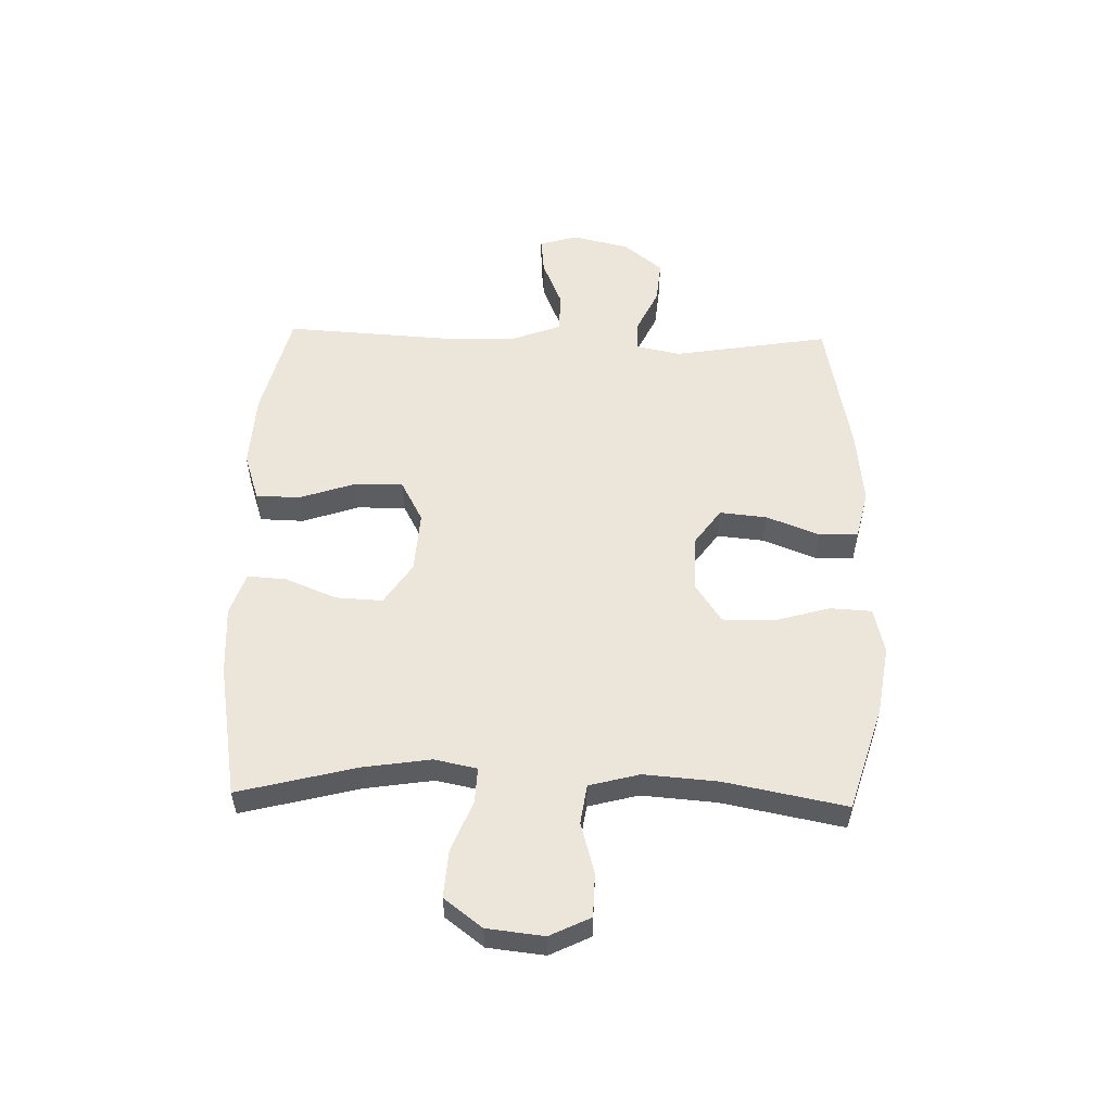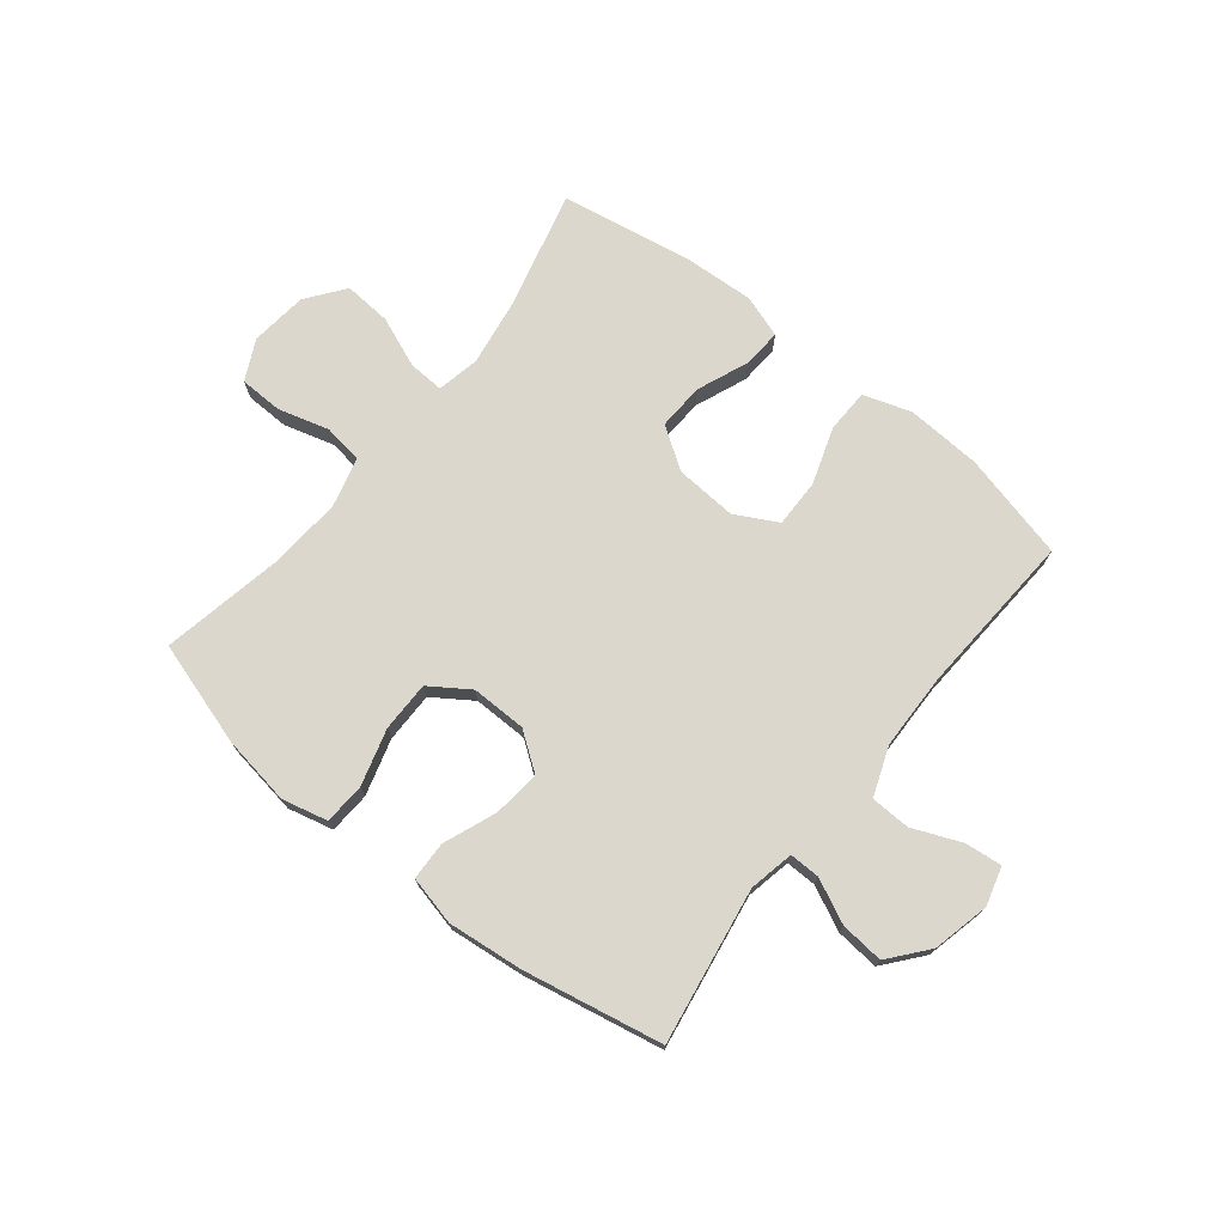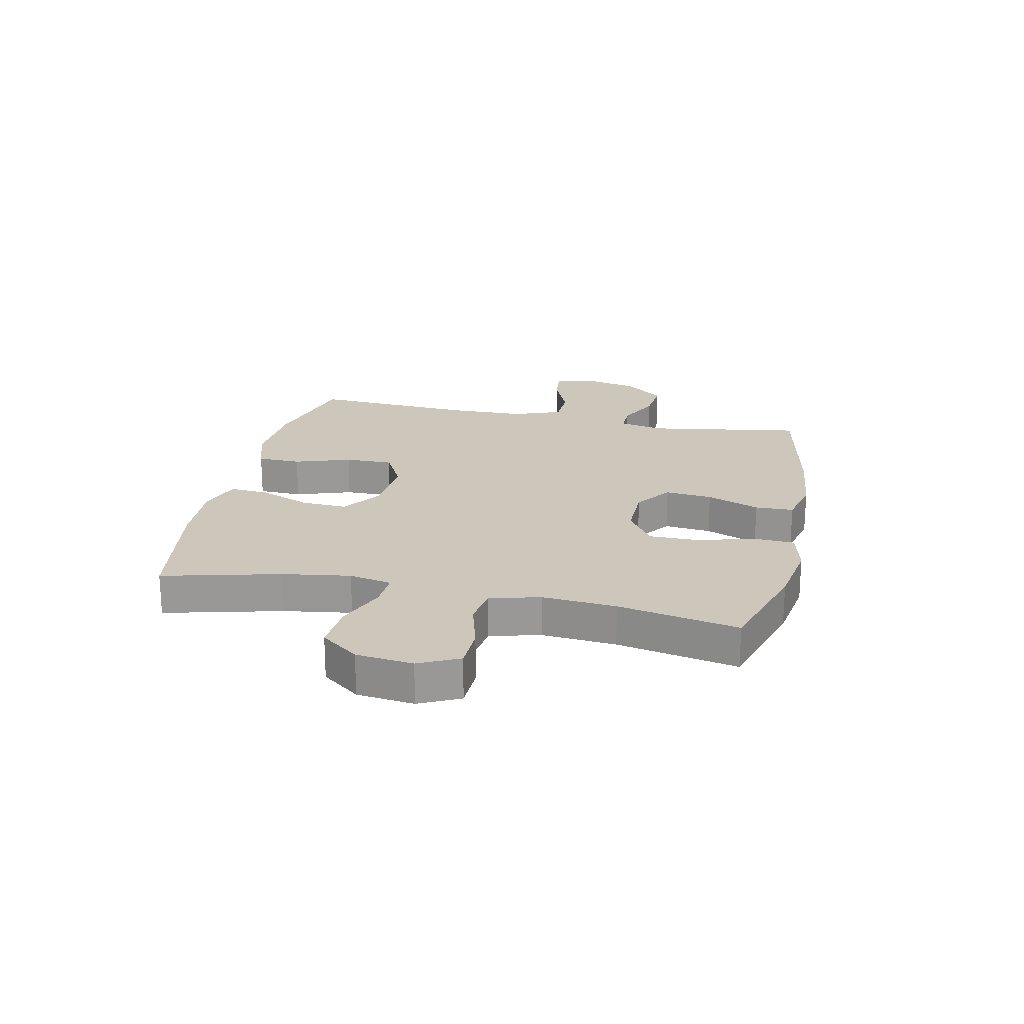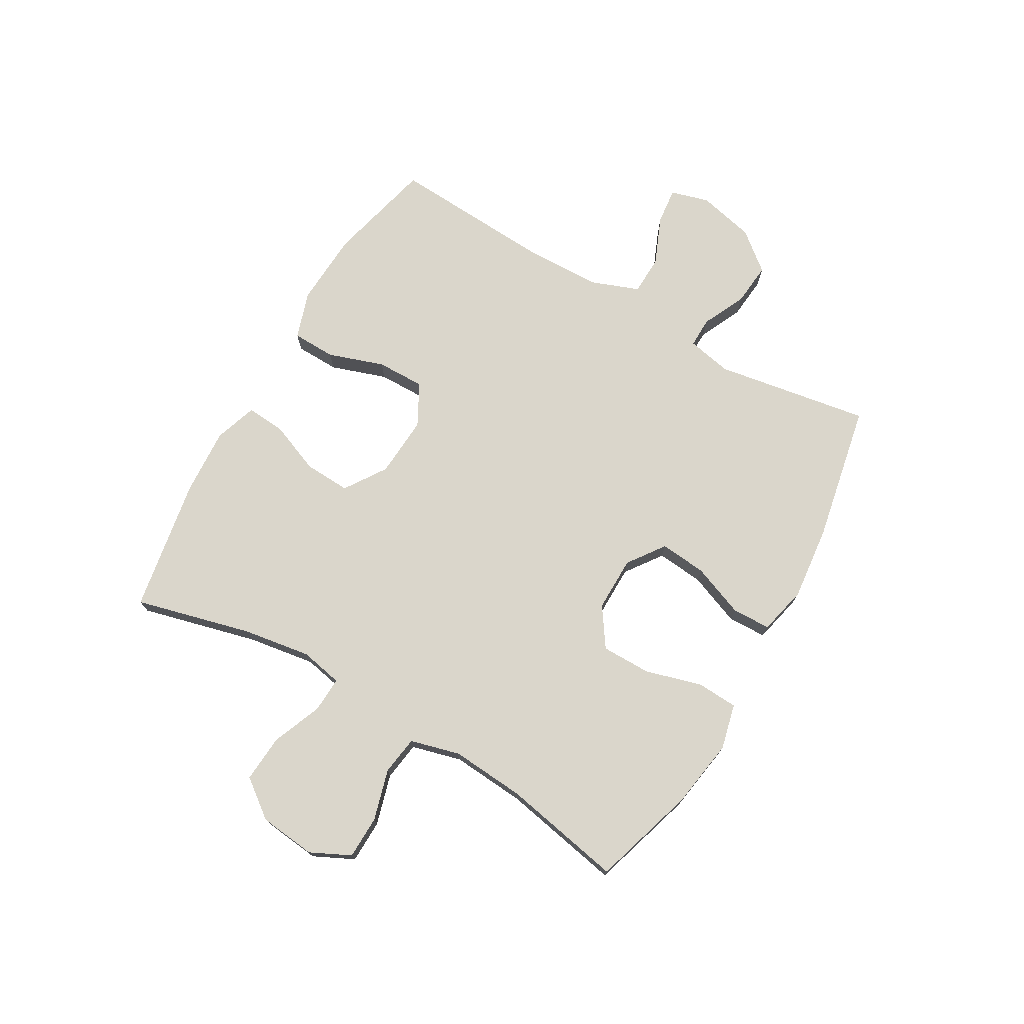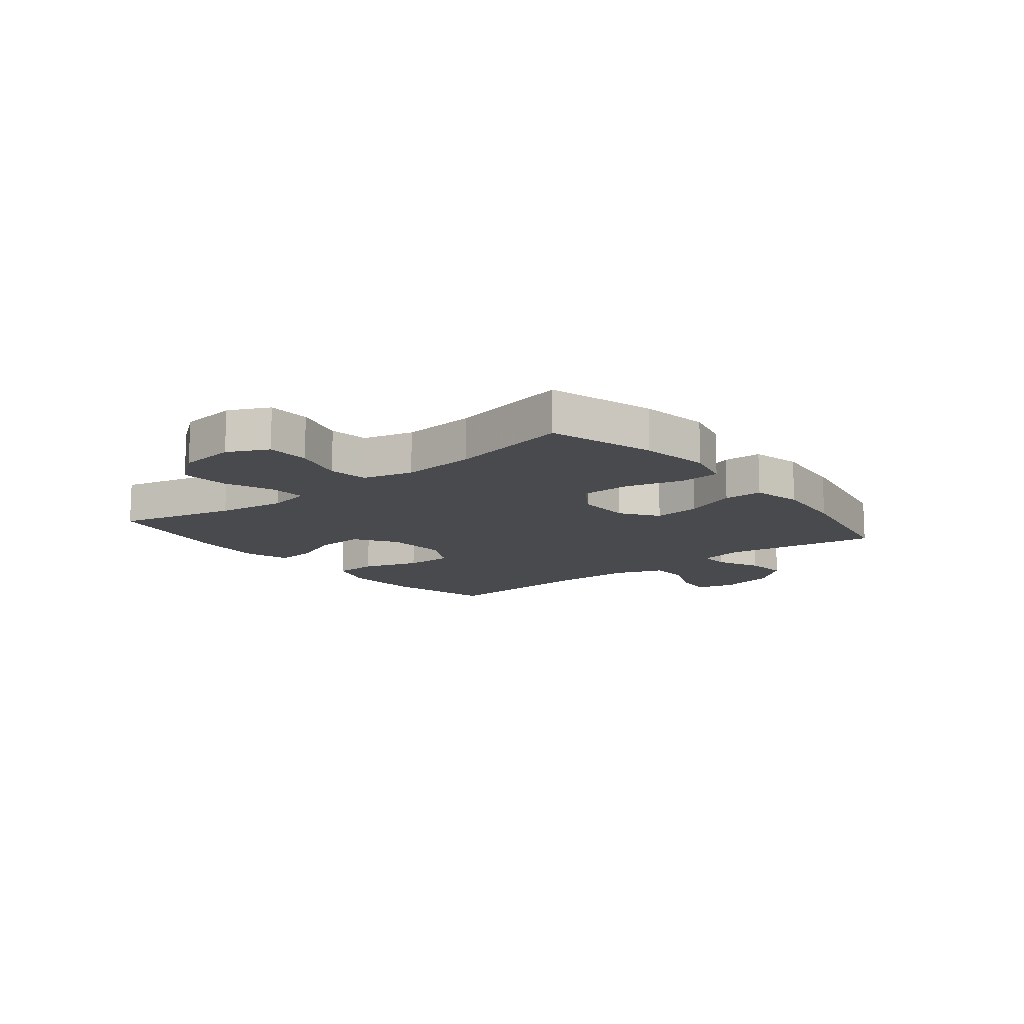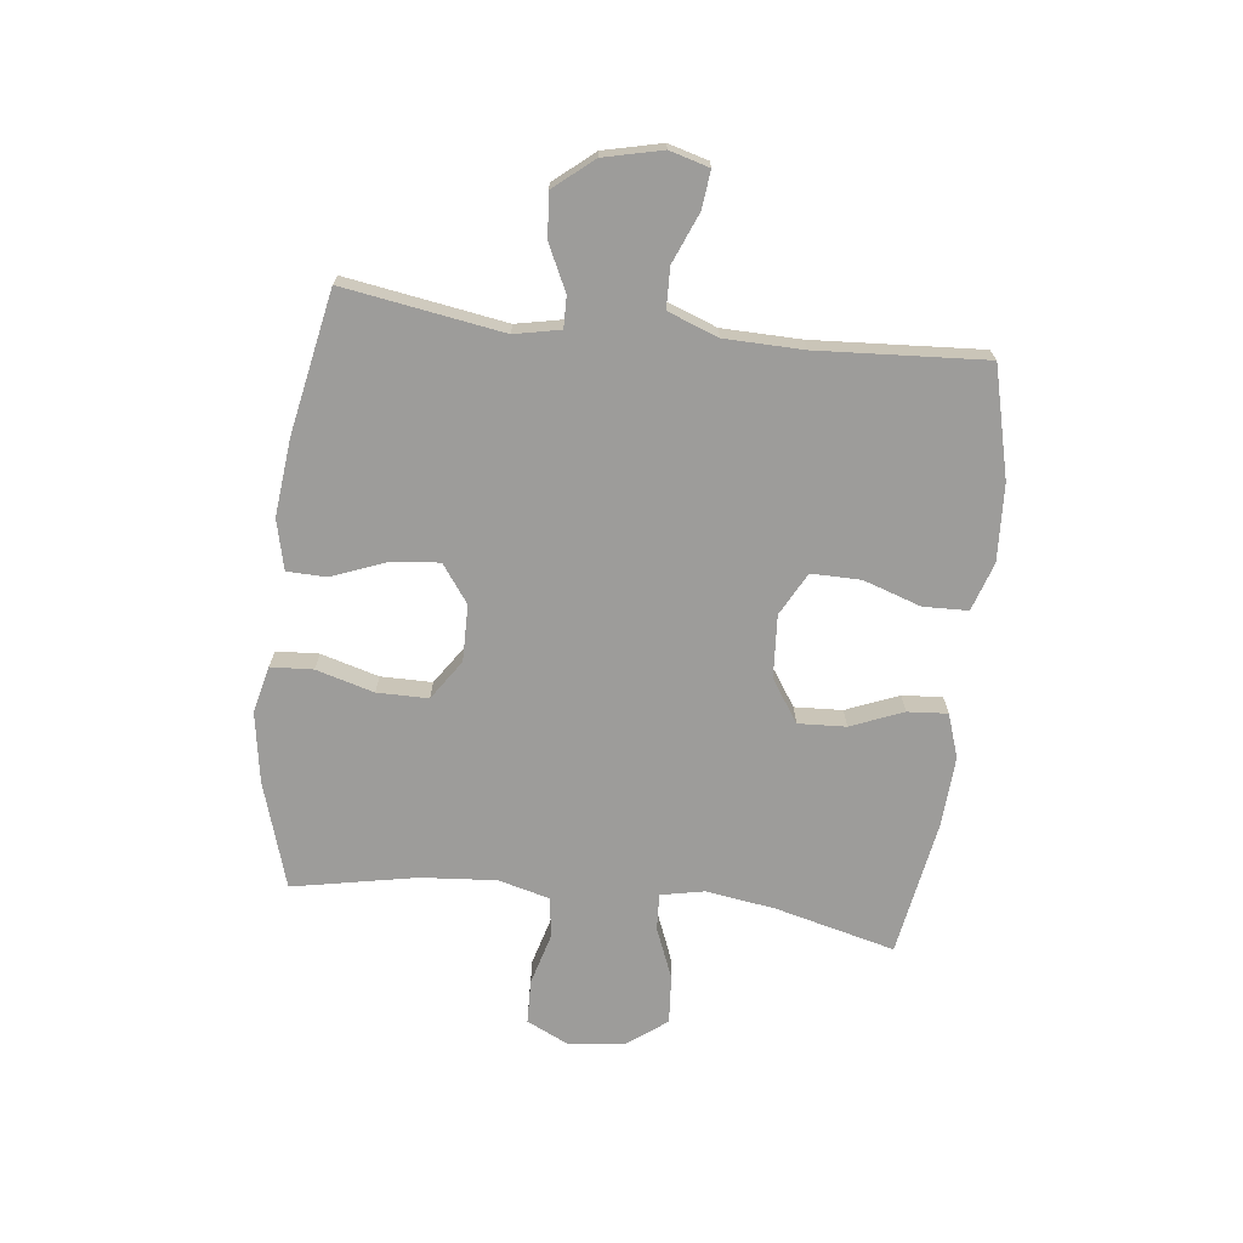
<metadata>
{"format":"obj","ext":"obj","renderer":"f3d","projection":"perspective","resolution":1024,"background":"white","views":[{"elev":54.4,"azim":91.5,"up":"+Y"},{"elev":73.3,"azim":-141.4,"up":"+Y"},{"elev":21.5,"azim":102.2,"up":"+Y"},{"elev":73.9,"azim":119.9,"up":"+Y"},{"elev":-12.9,"azim":128.8,"up":"+Y"},{"elev":-70.0,"azim":-96.6,"up":"+Y"}]}
</metadata>
<code>
v -0.5 0.07 0.5
v -0.314 0.07 0.546
v -0.184 0.07 0.553
v -0.101 0.07 0.526
v -0.099 0.07 0.45
v -0.132 0.07 0.352
v -0.133 0.07 0.268
v -0.06 0.07 0.229
v 0.047 0.07 0.236
v 0.119 0.07 0.284
v 0.115 0.07 0.365
v 0.079 0.07 0.454
v 0.074 0.07 0.522
v 0.148 0.07 0.547
v 0.267 0.07 0.54
v 0.5 0.07 0.5
v 0.448 0.07 0.296
v 0.43 0.07 0.178
v 0.445 0.07 0.104
v 0.507 0.07 0.107
v 0.594 0.07 0.142
v 0.677 0.07 0.148
v 0.727 0.07 0.082
v 0.738 0.07 -0.017
v 0.704 0.07 -0.087
v 0.629 0.07 -0.089
v 0.54 0.07 -0.064
v 0.472 0.07 -0.074
v 0.449 0.07 -0.161
v 0.459 0.07 -0.29
v 0.5 0.07 -0.5
v 0.318 0.07 -0.556
v 0.198 0.07 -0.575
v 0.119 0.07 -0.556
v 0.115 0.07 -0.484
v 0.143 0.07 -0.386
v 0.143 0.07 -0.299
v 0.075 0.07 -0.253
v -0.021 0.07 -0.254
v -0.085 0.07 -0.3
v -0.077 0.07 -0.382
v -0.041 0.07 -0.474
v -0.043 0.07 -0.541
v -0.128 0.07 -0.561
v -0.259 0.07 -0.547
v -0.5 0.07 -0.5
v -0.456 0.07 -0.23
v -0.472 0.07 -0.152
v -0.525 0.07 -0.153
v -0.601 0.07 -0.189
v -0.676 0.07 -0.196
v -0.731 0.07 -0.129
v -0.754 0.07 -0.03
v -0.735 0.07 0.037
v -0.671 0.07 0.03
v -0.587 0.07 -0.005
v -0.518 0.07 -0.003
v -0.486 0.07 0.082
v -0.483 0.07 0.215
v -0.5 0 0.5
v -0.314 0 0.546
v -0.184 0 0.553
v -0.101 0 0.526
v -0.099 0 0.45
v -0.132 0 0.352
v -0.133 0 0.268
v -0.06 0 0.229
v 0.047 0 0.236
v 0.119 0 0.284
v 0.115 0 0.365
v 0.079 0 0.454
v 0.074 0 0.522
v 0.148 0 0.547
v 0.267 0 0.54
v 0.5 0 0.5
v 0.448 0 0.296
v 0.43 0 0.178
v 0.445 0 0.104
v 0.507 0 0.107
v 0.594 0 0.142
v 0.677 0 0.148
v 0.727 0 0.082
v 0.738 0 -0.017
v 0.704 0 -0.087
v 0.629 0 -0.089
v 0.54 0 -0.064
v 0.472 0 -0.074
v 0.449 0 -0.161
v 0.459 0 -0.29
v 0.5 0 -0.5
v 0.318 0 -0.556
v 0.198 0 -0.575
v 0.119 0 -0.556
v 0.115 0 -0.484
v 0.143 0 -0.386
v 0.143 0 -0.299
v 0.075 0 -0.253
v -0.021 0 -0.254
v -0.085 0 -0.3
v -0.077 0 -0.382
v -0.041 0 -0.474
v -0.043 0 -0.541
v -0.128 0 -0.561
v -0.259 0 -0.547
v -0.5 0 -0.5
v -0.456 0 -0.23
v -0.472 0 -0.152
v -0.525 0 -0.153
v -0.601 0 -0.189
v -0.676 0 -0.196
v -0.731 0 -0.129
v -0.754 0 -0.03
v -0.735 0 0.037
v -0.671 0 0.03
v -0.587 0 -0.005
v -0.518 0 -0.003
v -0.486 0 0.082
v -0.483 0 0.215
f 53 54 55 56
f 53 56 57
f 52 53 57
f 49 50 51 52
f 48 49 52 57
f 44 45 46 47
f 44 47 48
f 41 42 43 44
f 40 41 44 48
f 39 40 48 57
f 33 34 35 36
f 33 36 37
f 30 31 32 33
f 29 30 33 37
f 28 29 37 38
f 24 25 26 27
f 24 27 28
f 23 24 28
f 20 21 22 23
f 19 20 23 28
f 18 19 28 38
f 14 15 16 17
f 11 12 13 14
f 10 11 14 17
f 9 10 17 18
f 3 4 5 6
f 3 6 7
f 59 1 2 3
f 58 59 3 7
f 8 9 18 38
f 38 39 57 58
f 7 8 38 58
f 115 114 113 112
f 116 115 112
f 116 112 111
f 111 110 109 108
f 116 111 108 107
f 106 105 104 103
f 107 106 103
f 103 102 101 100
f 107 103 100 99
f 116 107 99 98
f 95 94 93 92
f 96 95 92
f 92 91 90 89
f 96 92 89 88
f 97 96 88 87
f 86 85 84 83
f 87 86 83
f 87 83 82
f 82 81 80 79
f 87 82 79 78
f 97 87 78 77
f 76 75 74 73
f 73 72 71 70
f 76 73 70 69
f 77 76 69 68
f 65 64 63 62
f 66 65 62
f 62 61 60 118
f 66 62 118 117
f 97 77 68 67
f 117 116 98 97
f 117 97 67 66
f 1 60 61 2
f 2 61 62 3
f 3 62 63 4
f 4 63 64 5
f 5 64 65 6
f 6 65 66 7
f 7 66 67 8
f 8 67 68 9
f 9 68 69 10
f 10 69 70 11
f 11 70 71 12
f 12 71 72 13
f 13 72 73 14
f 14 73 74 15
f 15 74 75 16
f 16 75 76 17
f 17 76 77 18
f 18 77 78 19
f 19 78 79 20
f 20 79 80 21
f 21 80 81 22
f 22 81 82 23
f 23 82 83 24
f 24 83 84 25
f 25 84 85 26
f 26 85 86 27
f 27 86 87 28
f 28 87 88 29
f 29 88 89 30
f 30 89 90 31
f 31 90 91 32
f 32 91 92 33
f 33 92 93 34
f 34 93 94 35
f 35 94 95 36
f 36 95 96 37
f 37 96 97 38
f 38 97 98 39
f 39 98 99 40
f 40 99 100 41
f 41 100 101 42
f 42 101 102 43
f 43 102 103 44
f 44 103 104 45
f 45 104 105 46
f 46 105 106 47
f 47 106 107 48
f 48 107 108 49
f 49 108 109 50
f 50 109 110 51
f 51 110 111 52
f 52 111 112 53
f 53 112 113 54
f 54 113 114 55
f 55 114 115 56
f 56 115 116 57
f 57 116 117 58
f 58 117 118 59
f 59 118 60 1

</code>
